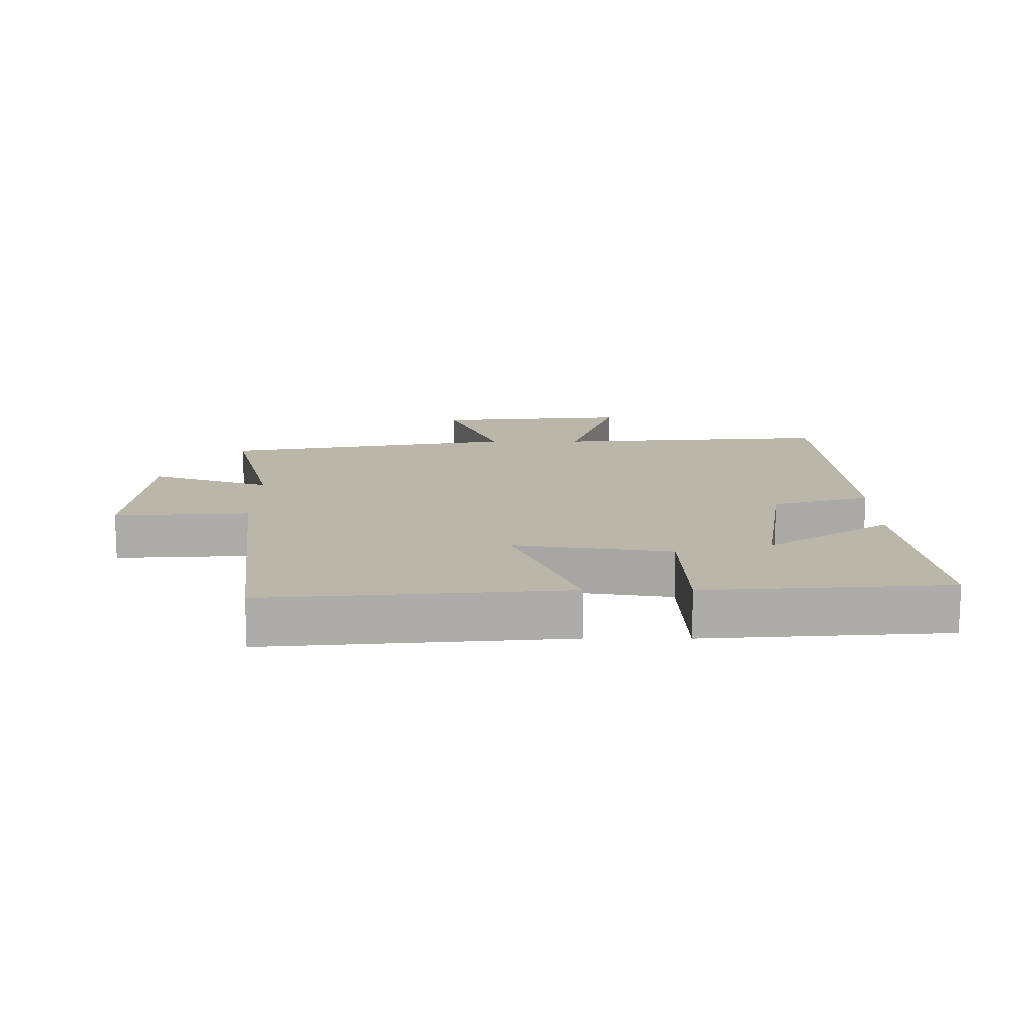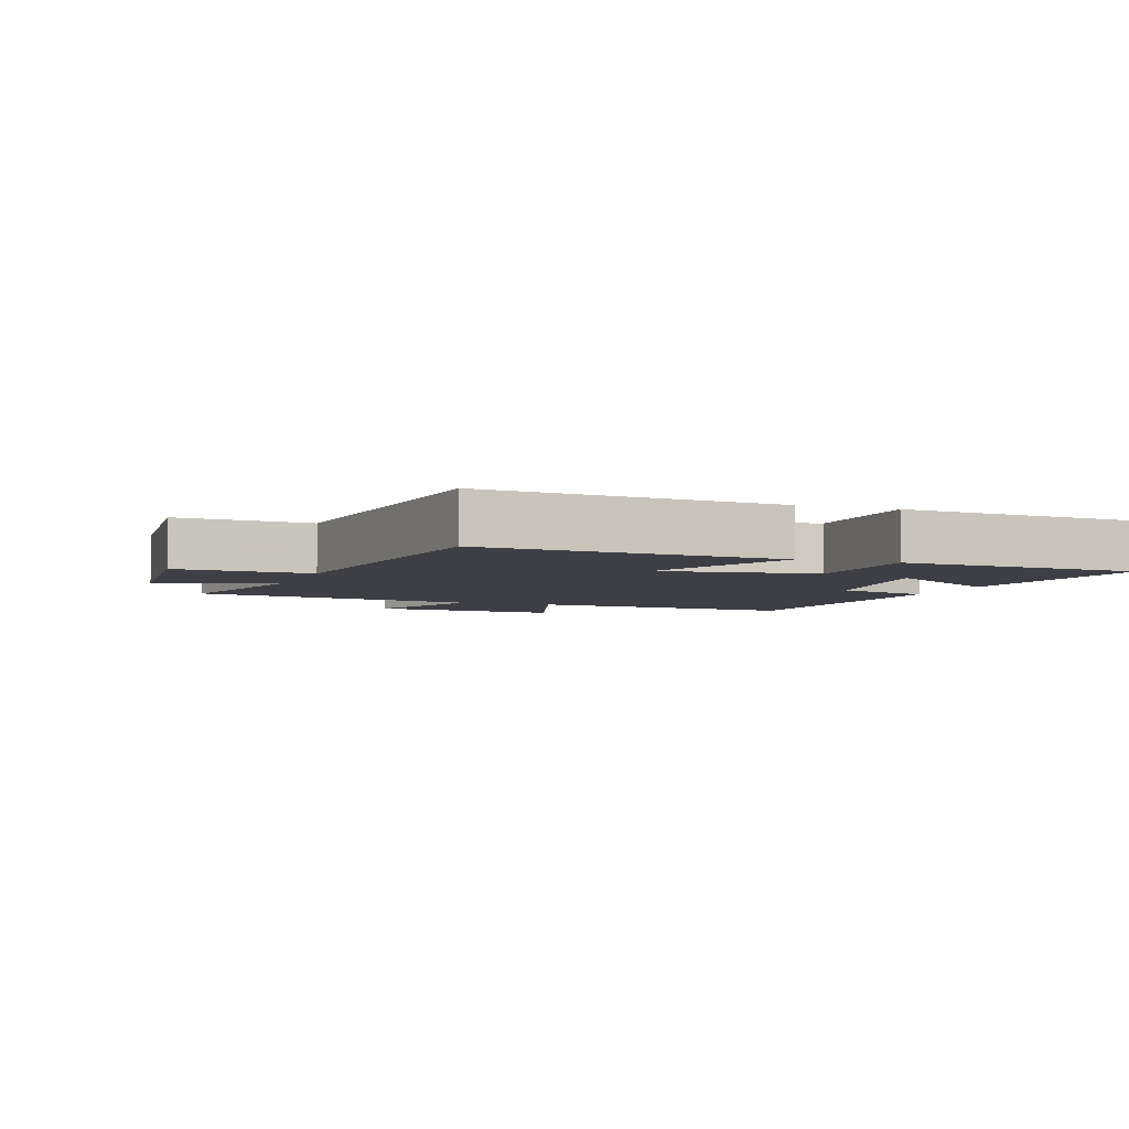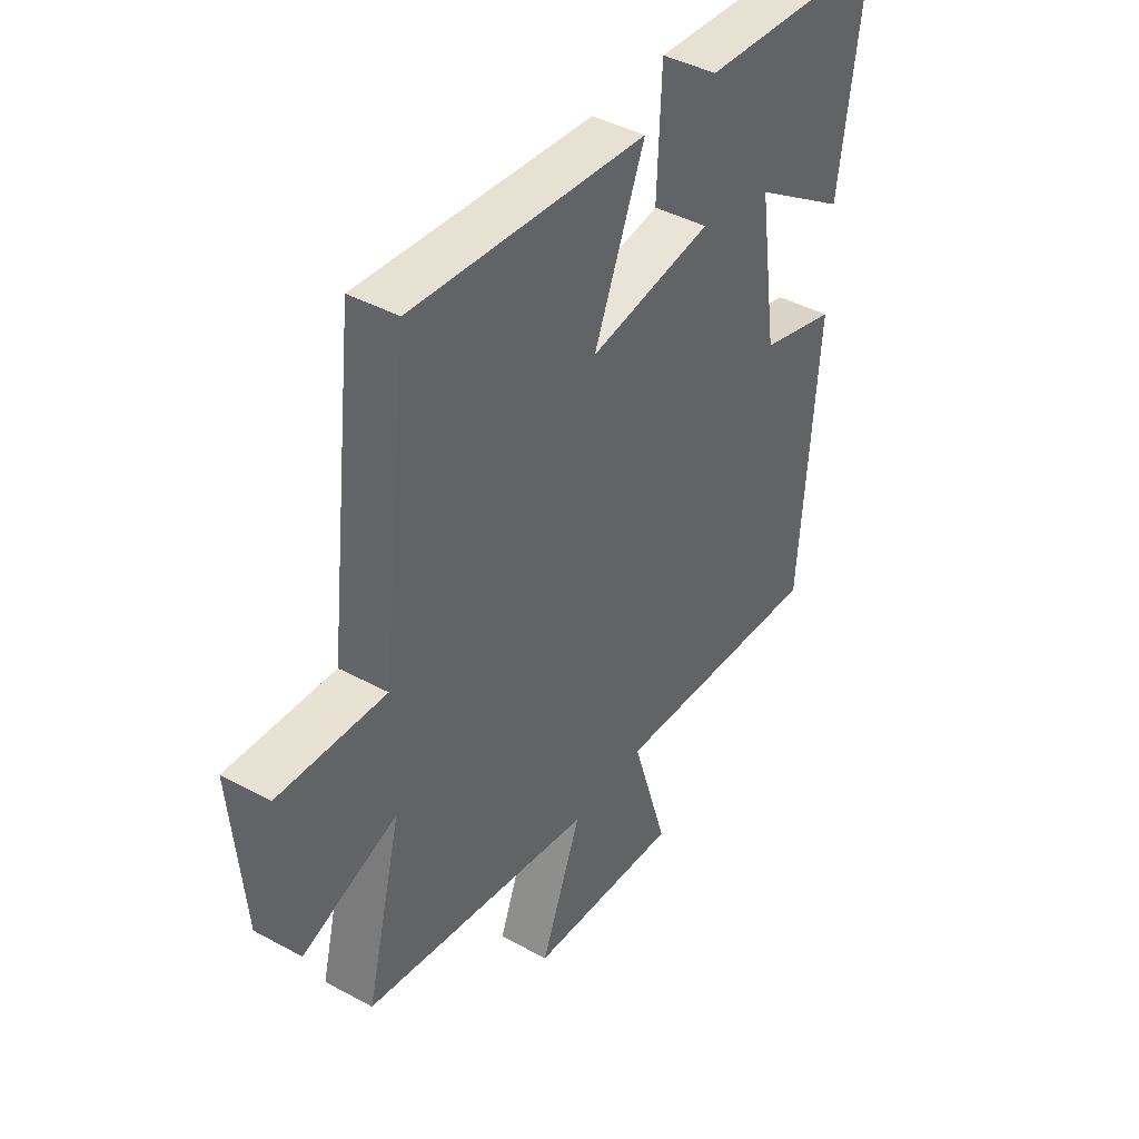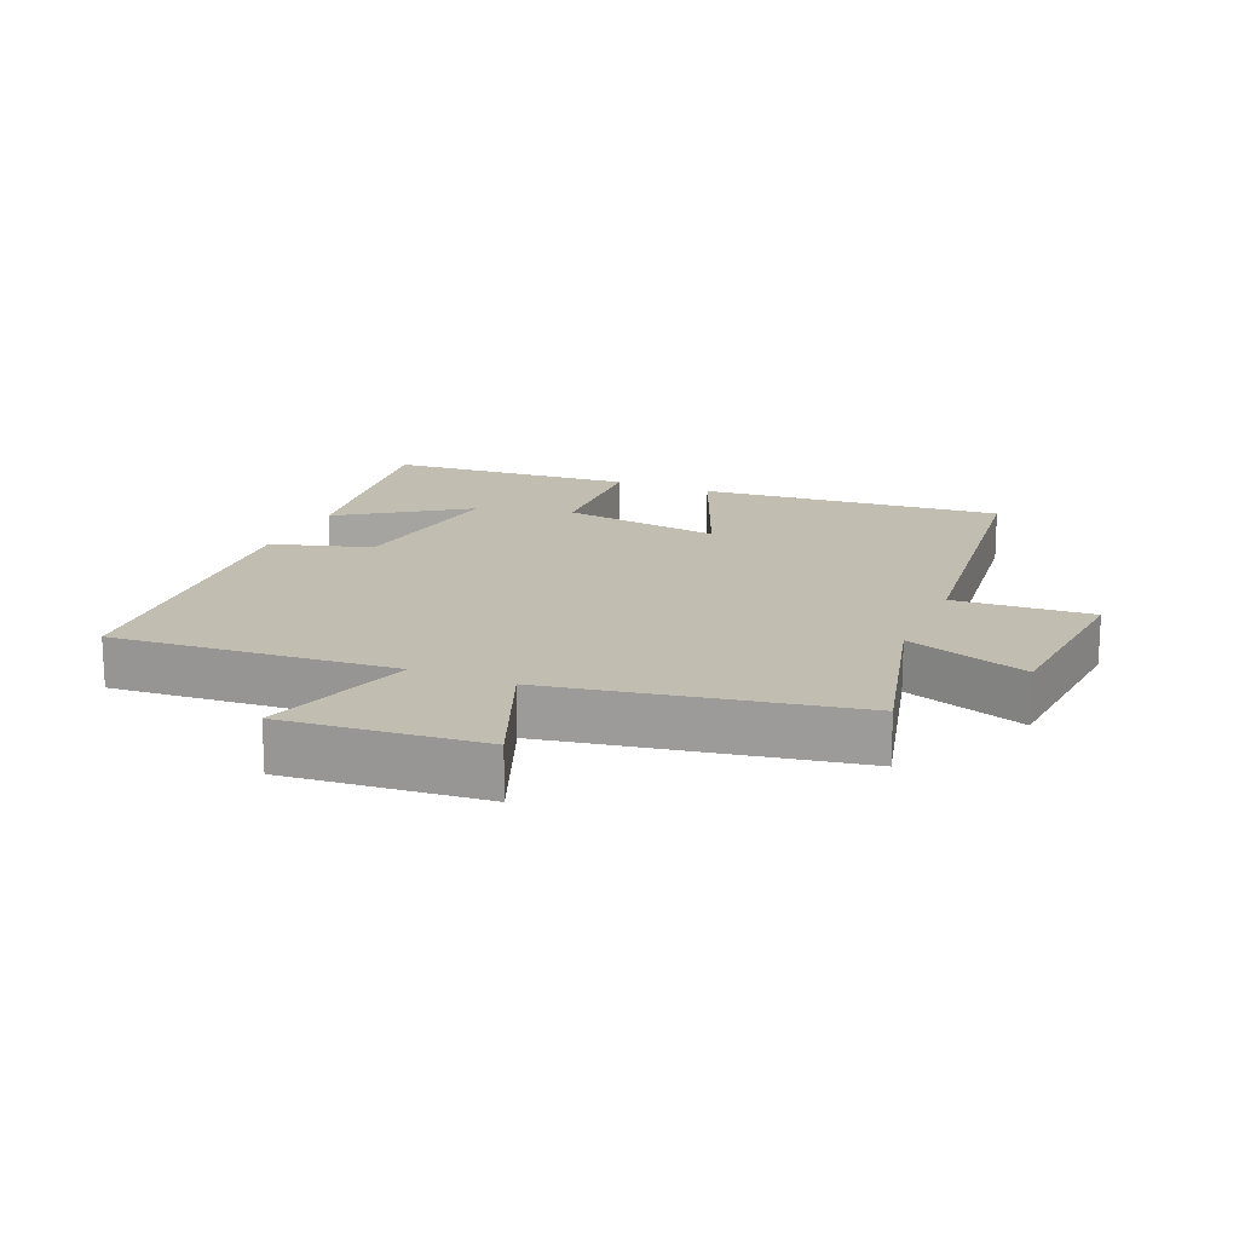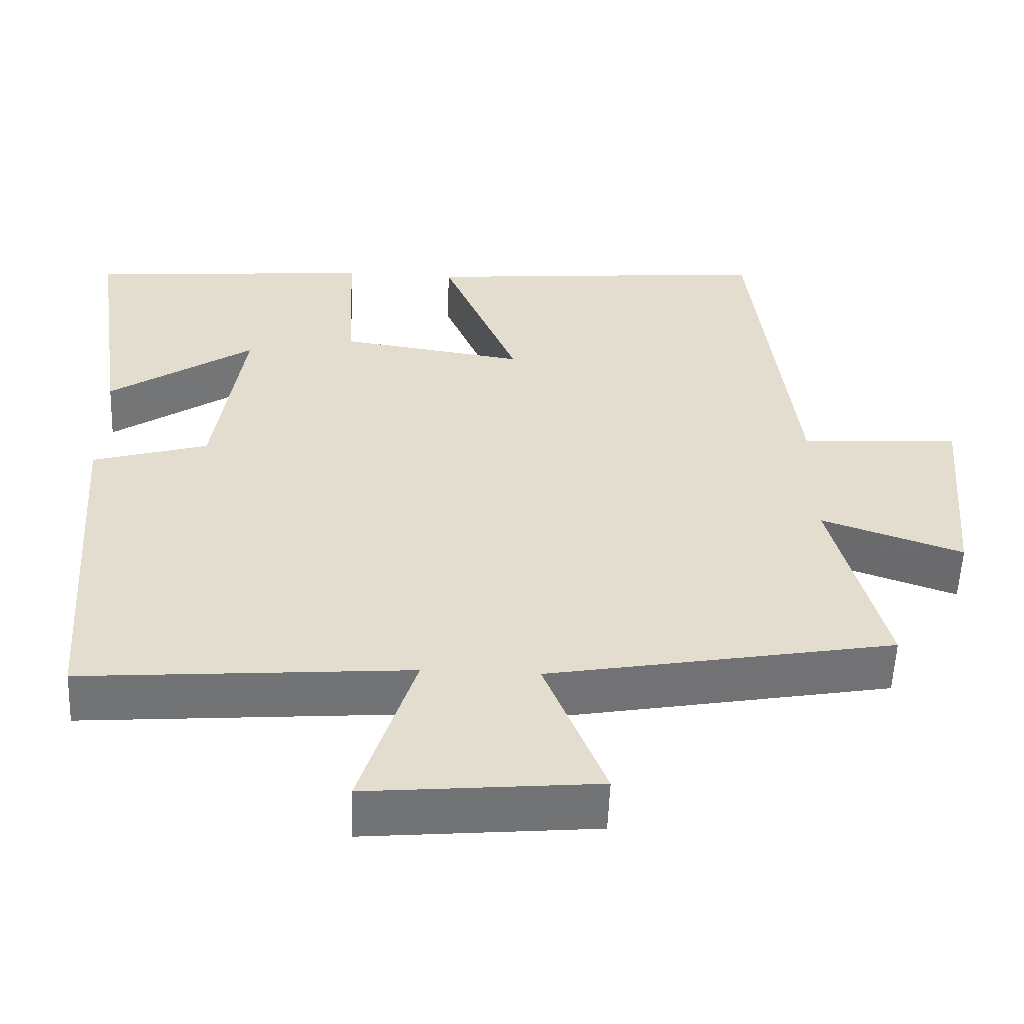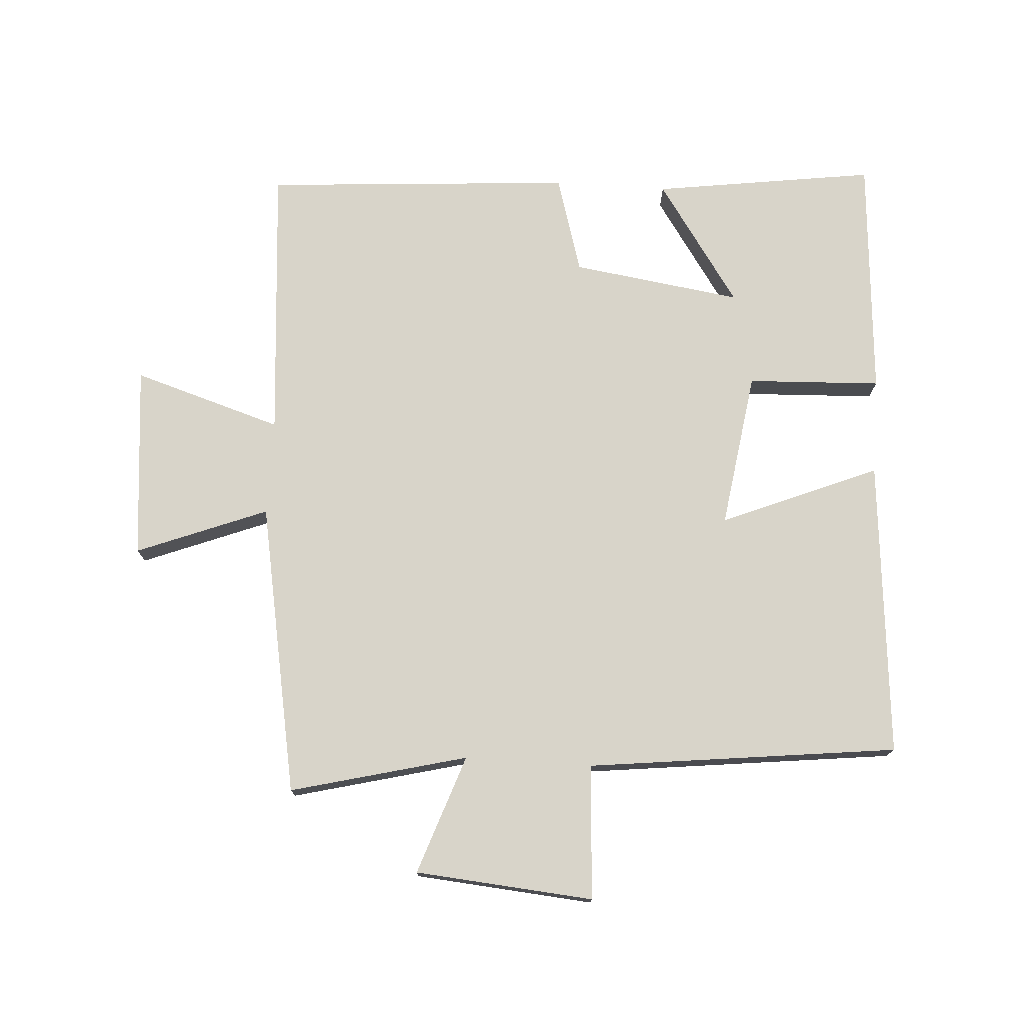
<metadata>
{"format":"obj","ext":"obj","renderer":"f3d","projection":"perspective","resolution":1024,"background":"white","views":[{"elev":13.8,"azim":0.2,"up":"+Y"},{"elev":-4.5,"azim":-19.7,"up":"+Y"},{"elev":42.3,"azim":-56.9,"up":"+Z"},{"elev":17.0,"azim":-157.0,"up":"+Y"},{"elev":-55.6,"azim":177.7,"up":"+Z"},{"elev":75.3,"azim":-86.3,"up":"+Y"}]}
</metadata>
<code>
v -0.57 0.07 -0.417
v -0.5 0.07 -0.142
v -0.686 0.07 -0.207
v -0.71 0.07 0.071
v -0.5 0.07 0.058
v -0.443 0.07 0.541
v 0.02 0.07 0.5
v -0.081 0.07 0.256
v 0.163 0.07 0.292
v 0.172 0.07 0.5
v 0.549 0.07 0.472
v 0.5 0.07 0.127
v 0.31 0.07 0.256
v 0.348 0.07 -0.008
v 0.5 0.07 -0.053
v 0.465 0.07 -0.534
v 0.035 0.07 -0.5
v 0.107 0.07 -0.732
v -0.195 0.07 -0.704
v -0.115 0.07 -0.5
v -0.57 0 -0.417
v -0.5 0 -0.142
v -0.686 0 -0.207
v -0.71 0 0.071
v -0.5 0 0.058
v -0.443 0 0.541
v 0.02 0 0.5
v -0.081 0 0.256
v 0.163 0 0.292
v 0.172 0 0.5
v 0.549 0 0.472
v 0.5 0 0.127
v 0.31 0 0.256
v 0.348 0 -0.008
v 0.5 0 -0.053
v 0.465 0 -0.534
v 0.035 0 -0.5
v 0.107 0 -0.732
v -0.195 0 -0.704
v -0.115 0 -0.5
f 17 18 19 20
f 17 20 1 2
f 14 15 16 17
f 13 14 17 2
f 10 11 12 13
f 9 10 13
f 8 9 13 2
f 5 6 7 8
f 5 8 2 3
f 3 4 5
f 40 39 38 37
f 22 21 40 37
f 37 36 35 34
f 22 37 34 33
f 33 32 31 30
f 33 30 29
f 22 33 29 28
f 28 27 26 25
f 23 22 28 25
f 25 24 23
f 1 21 22 2
f 2 22 23 3
f 3 23 24 4
f 4 24 25 5
f 5 25 26 6
f 6 26 27 7
f 7 27 28 8
f 8 28 29 9
f 9 29 30 10
f 10 30 31 11
f 11 31 32 12
f 12 32 33 13
f 13 33 34 14
f 14 34 35 15
f 15 35 36 16
f 16 36 37 17
f 17 37 38 18
f 18 38 39 19
f 19 39 40 20
f 20 40 21 1

</code>
